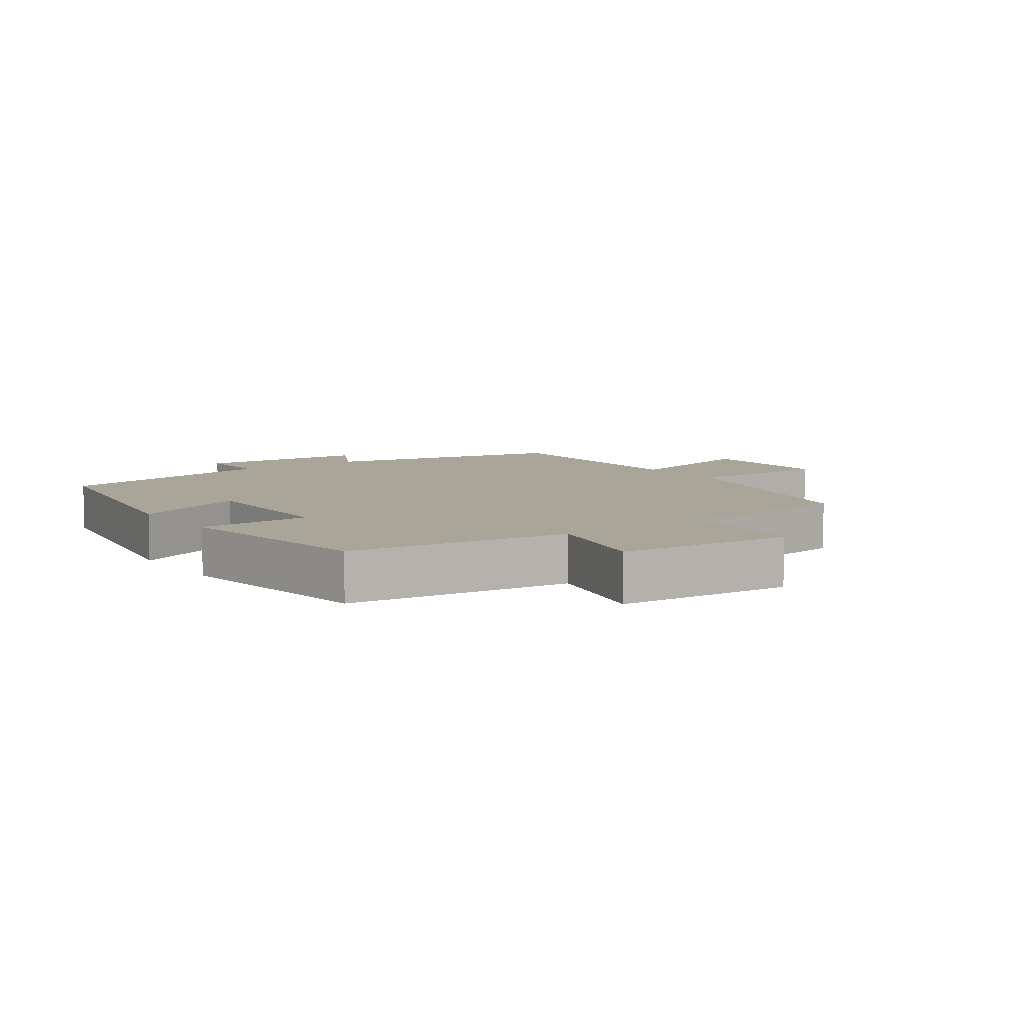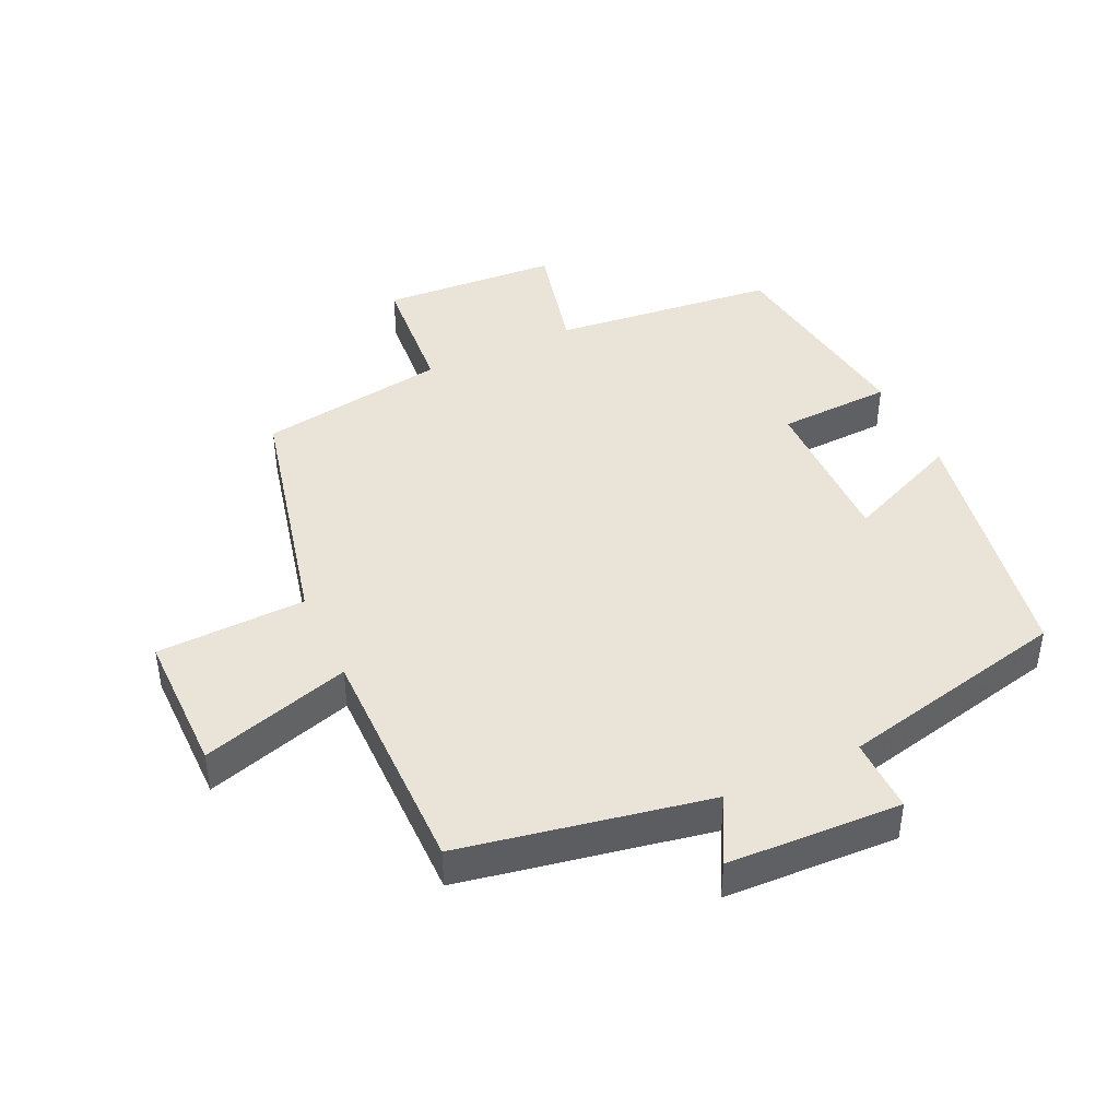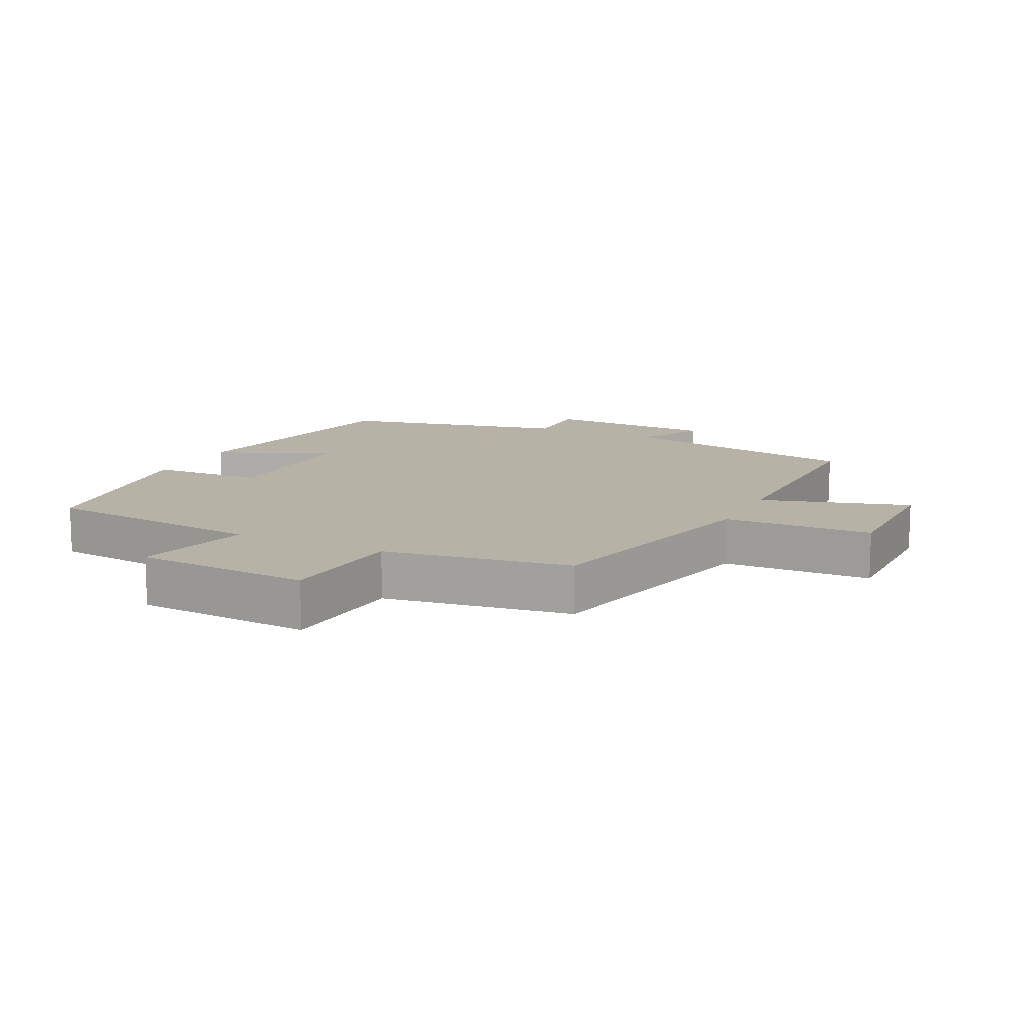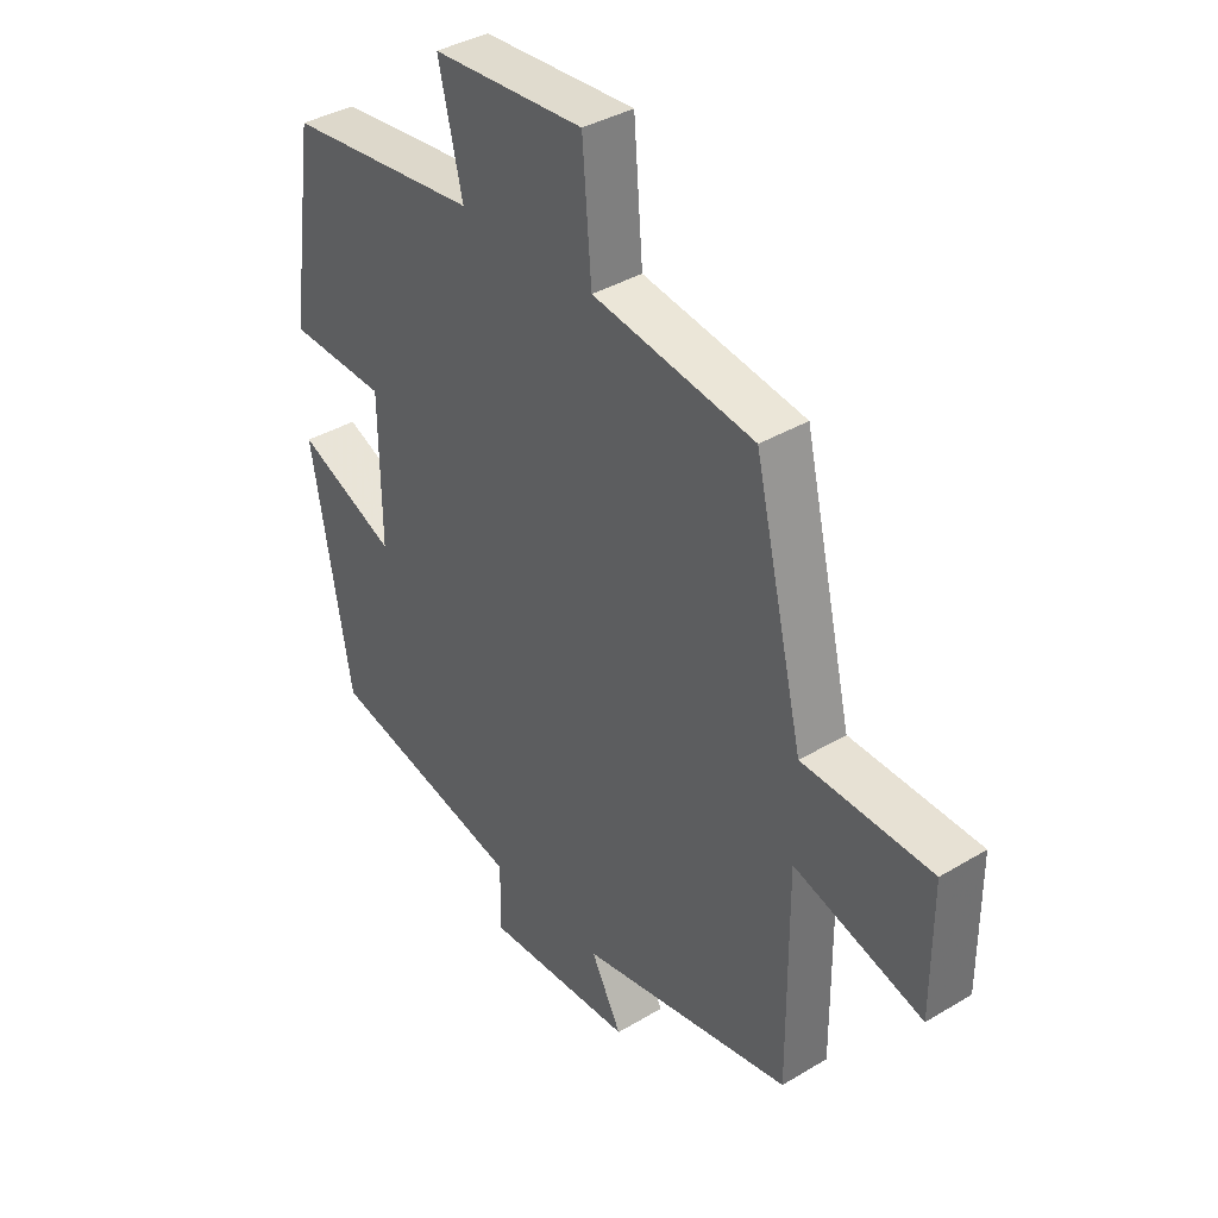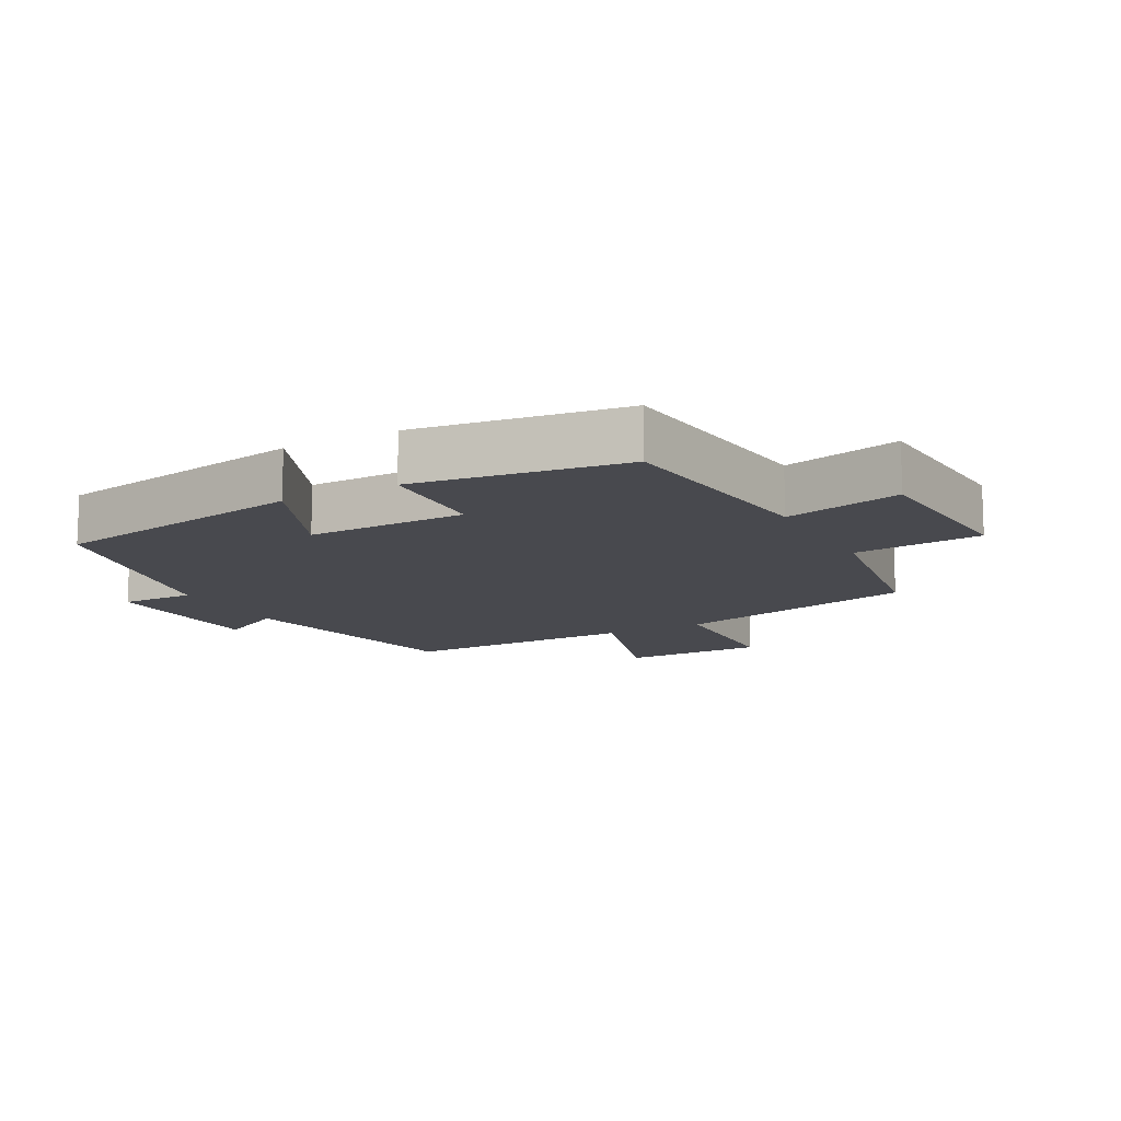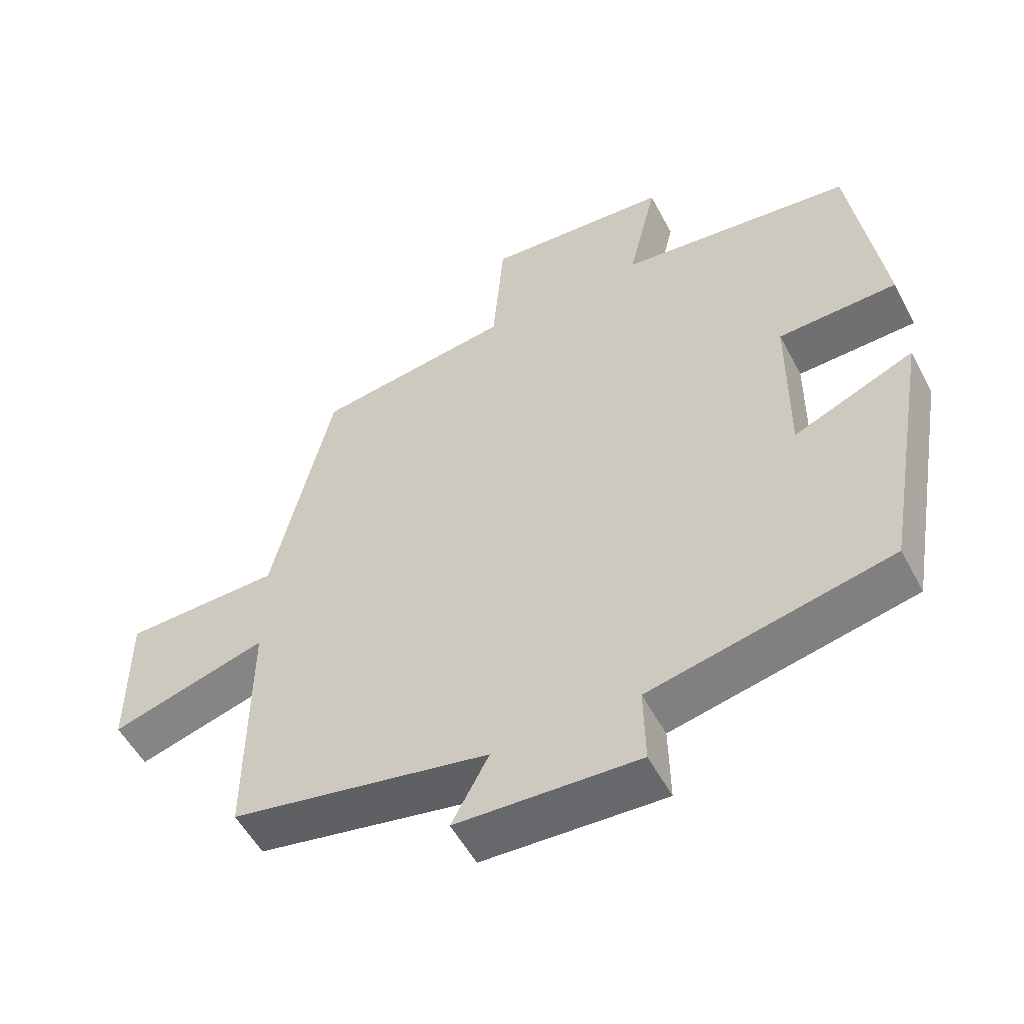
<metadata>
{"format":"obj","ext":"obj","renderer":"f3d","projection":"perspective","resolution":1024,"background":"white","views":[{"elev":7.4,"azim":-35.2,"up":"+Y"},{"elev":43.4,"azim":154.9,"up":"+Y"},{"elev":12.5,"azim":26.0,"up":"+Y"},{"elev":37.6,"azim":52.5,"up":"+Z"},{"elev":-12.6,"azim":-61.6,"up":"+Y"},{"elev":-53.8,"azim":-152.5,"up":"+Z"}]}
</metadata>
<code>
v -0.431 0.07 -0.423
v -0.5 0.07 -0.031
v -0.325 0.07 -0.106
v -0.327 0.07 0.136
v -0.5 0.07 0.143
v -0.454 0.07 0.462
v -0.114 0.07 0.5
v -0.156 0.07 0.678
v 0.112 0.07 0.696
v 0.128 0.07 0.5
v 0.413 0.07 0.457
v 0.5 0.07 0.085
v 0.727 0.07 0.078
v 0.727 0.07 -0.138
v 0.5 0.07 -0.071
v 0.502 0.07 -0.428
v 0.126 0.07 -0.5
v 0.18 0.07 -0.601
v -0.084 0.07 -0.613
v -0.082 0.07 -0.5
v -0.431 0 -0.423
v -0.5 0 -0.031
v -0.325 0 -0.106
v -0.327 0 0.136
v -0.5 0 0.143
v -0.454 0 0.462
v -0.114 0 0.5
v -0.156 0 0.678
v 0.112 0 0.696
v 0.128 0 0.5
v 0.413 0 0.457
v 0.5 0 0.085
v 0.727 0 0.078
v 0.727 0 -0.138
v 0.5 0 -0.071
v 0.502 0 -0.428
v 0.126 0 -0.5
v 0.18 0 -0.601
v -0.084 0 -0.613
v -0.082 0 -0.5
f 17 18 19 20
f 15 16 17 20
f 15 20 1
f 12 13 14 15
f 10 11 12 15
f 10 15 1
f 7 8 9 10
f 4 5 6 7
f 3 4 7 10
f 1 2 3
f 1 3 10
f 40 39 38 37
f 40 37 36 35
f 21 40 35
f 35 34 33 32
f 35 32 31 30
f 21 35 30
f 30 29 28 27
f 27 26 25 24
f 30 27 24 23
f 23 22 21
f 30 23 21
f 1 21 22 2
f 2 22 23 3
f 3 23 24 4
f 4 24 25 5
f 5 25 26 6
f 6 26 27 7
f 7 27 28 8
f 8 28 29 9
f 9 29 30 10
f 10 30 31 11
f 11 31 32 12
f 12 32 33 13
f 13 33 34 14
f 14 34 35 15
f 15 35 36 16
f 16 36 37 17
f 17 37 38 18
f 18 38 39 19
f 19 39 40 20
f 20 40 21 1

</code>
